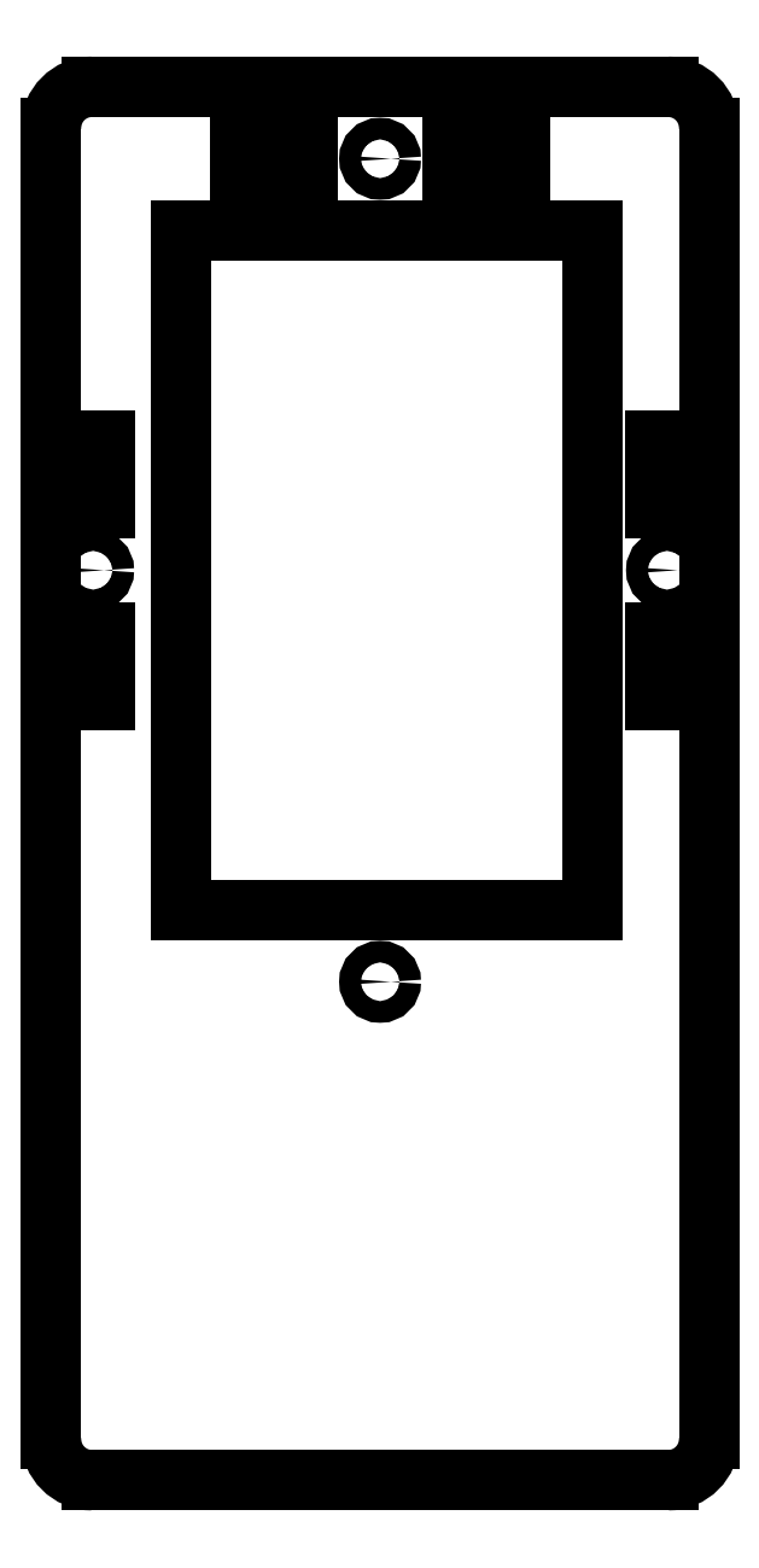
<metadata>
{"format":"dxf","ext":"dxf","renderer":"ezdxf+matplotlib","layout":"modelspace","background":"white","min_lineweight":24,"dpi":150}
</metadata>
<code>
0
SECTION
2
ENTITIES
0
LINE
8
Sketch
10
80
20
18.87
30
0
11
80
21
337.5
31
0
0
ARC
8
Sketch
10
70
20
337.5
30
0
40
10
50
0
51
90
0
LINE
8
Sketch
10
70
20
347.5
30
0
11
-70
21
347.5
31
0
0
ARC
8
Sketch
10
-70
20
337.5
30
0
40
10
50
90
51
180
0
LINE
8
Sketch
10
-80
20
337.5
30
0
11
-80
21
18.87
31
0
0
ARC
8
Sketch
10
-70
20
18.87
30
0
40
10
50
180
51
-90
0
LINE
8
Sketch
10
-70
20
8.87
30
0
11
70
21
8.87
31
0
0
ARC
8
Sketch
10
70
20
18.87
30
0
40
10
50
-90
51
-2.036e-14
0
LINE
8
Sketch
10
-48.5
20
312.5
30
0
11
51.5
21
312.5
31
0
0
LINE
8
Sketch
10
51.5
20
312.5
30
0
11
51.5
21
147.5
31
0
0
LINE
8
Sketch
10
51.5
20
147.5
30
0
11
-48.5
21
147.5
31
0
0
LINE
8
Sketch
10
-48.5
20
147.5
30
0
11
-48.5
21
312.5
31
0
0
CIRCLE
8
Sketch
10
0
20
330
40
2.625
0
CIRCLE
8
Sketch
10
0
20
130
40
2.625
0
CIRCLE
8
Sketch
10
-69.75
20
230
40
2.625
0
CIRCLE
8
Sketch
10
69.75
20
230
40
2.625
0
LINE
8
Sketch
10
-34
20
332.8
30
0
11
-17.5
21
332.8
31
0
0
LINE
8
Sketch
10
-17.5
20
332.8
30
0
11
-17.5
21
327.2
31
0
0
LINE
8
Sketch
10
-17.5
20
327.2
30
0
11
-34
21
327.2
31
0
0
LINE
8
Sketch
10
-34
20
327.2
30
0
11
-34
21
332.8
31
0
0
LINE
8
Sketch
10
34
20
332.8
30
0
11
17.5
21
332.8
31
0
0
LINE
8
Sketch
10
17.5
20
332.8
30
0
11
17.5
21
327.2
31
0
0
LINE
8
Sketch
10
17.5
20
327.2
30
0
11
34
21
327.2
31
0
0
LINE
8
Sketch
10
34
20
327.2
30
0
11
34
21
332.8
31
0
0
LINE
8
Sketch
10
-72.5
20
261.5
30
0
11
-67
21
261.5
31
0
0
LINE
8
Sketch
10
-67
20
261.5
30
0
11
-67
21
245
31
0
0
LINE
8
Sketch
10
-67
20
245
30
0
11
-72.5
21
245
31
0
0
LINE
8
Sketch
10
-72.5
20
245
30
0
11
-72.5
21
261.5
31
0
0
LINE
8
Sketch
10
-72.5
20
198.5
30
0
11
-67
21
198.5
31
0
0
LINE
8
Sketch
10
-67
20
198.5
30
0
11
-67
21
215
31
0
0
LINE
8
Sketch
10
-67
20
215
30
0
11
-72.5
21
215
31
0
0
LINE
8
Sketch
10
-72.5
20
215
30
0
11
-72.5
21
198.5
31
0
0
LINE
8
Sketch
10
72.5
20
261.5
30
0
11
67
21
261.5
31
0
0
LINE
8
Sketch
10
67
20
261.5
30
0
11
67
21
245
31
0
0
LINE
8
Sketch
10
67
20
245
30
0
11
72.5
21
245
31
0
0
LINE
8
Sketch
10
72.5
20
245
30
0
11
72.5
21
261.5
31
0
0
LINE
8
Sketch
10
72.5
20
198.5
30
0
11
67
21
198.5
31
0
0
LINE
8
Sketch
10
67
20
198.5
30
0
11
67
21
215
31
0
0
LINE
8
Sketch
10
67
20
215
30
0
11
72.5
21
215
31
0
0
LINE
8
Sketch
10
72.5
20
215
30
0
11
72.5
21
198.5
31
0
0
ENDSEC
0
EOF

</code>
